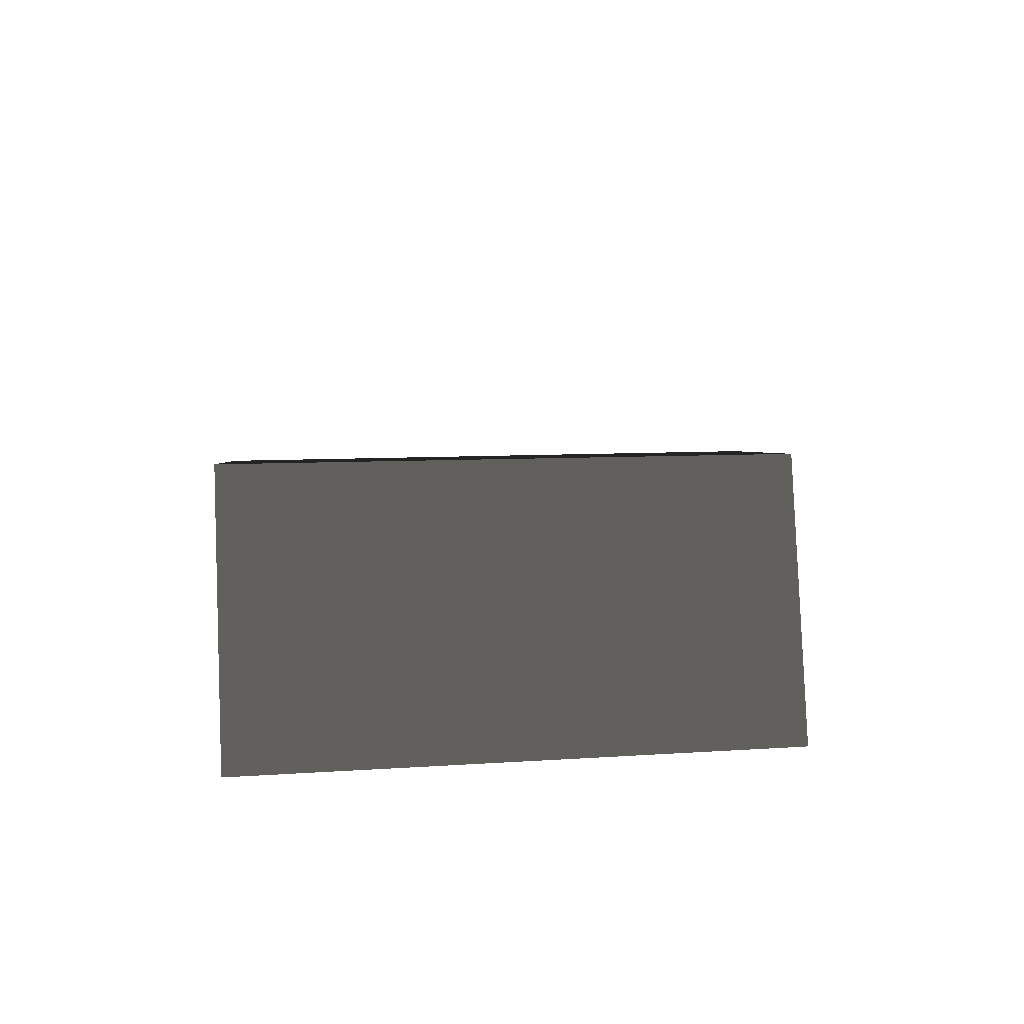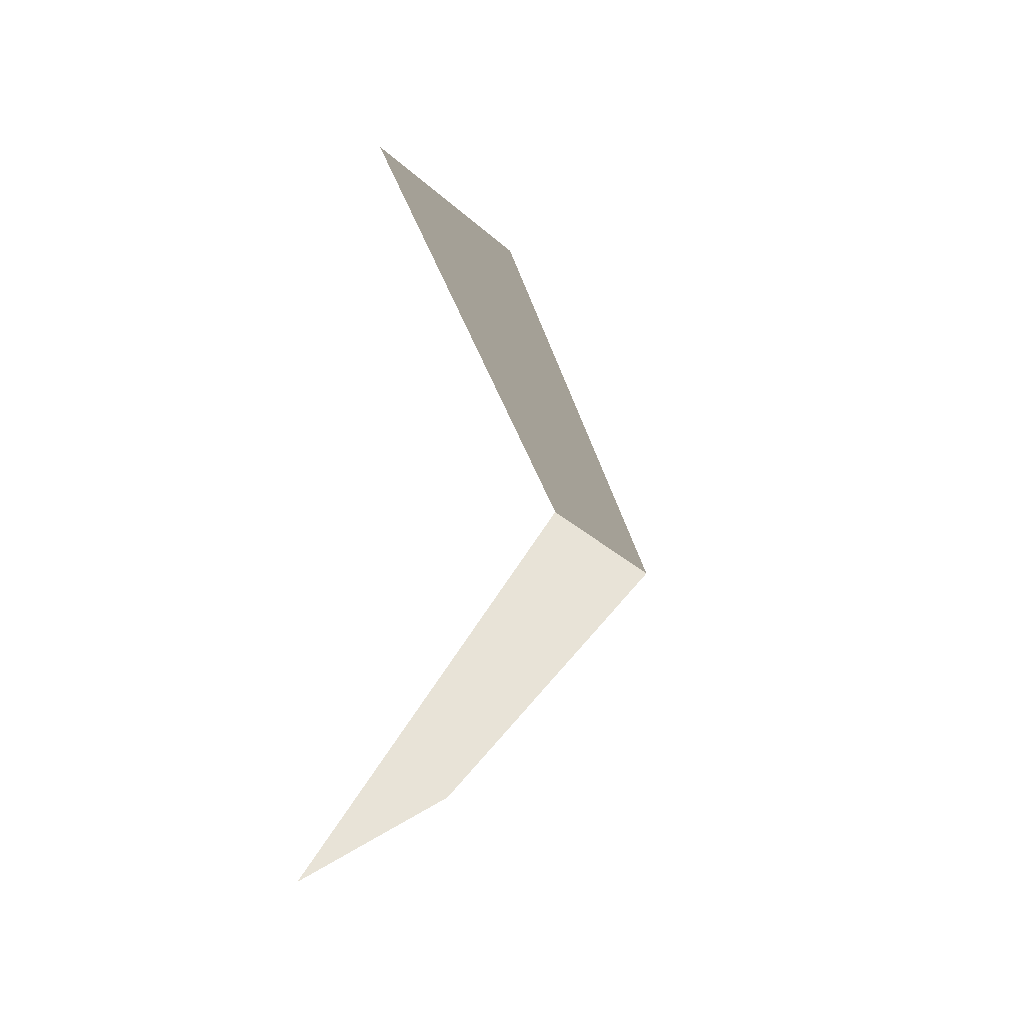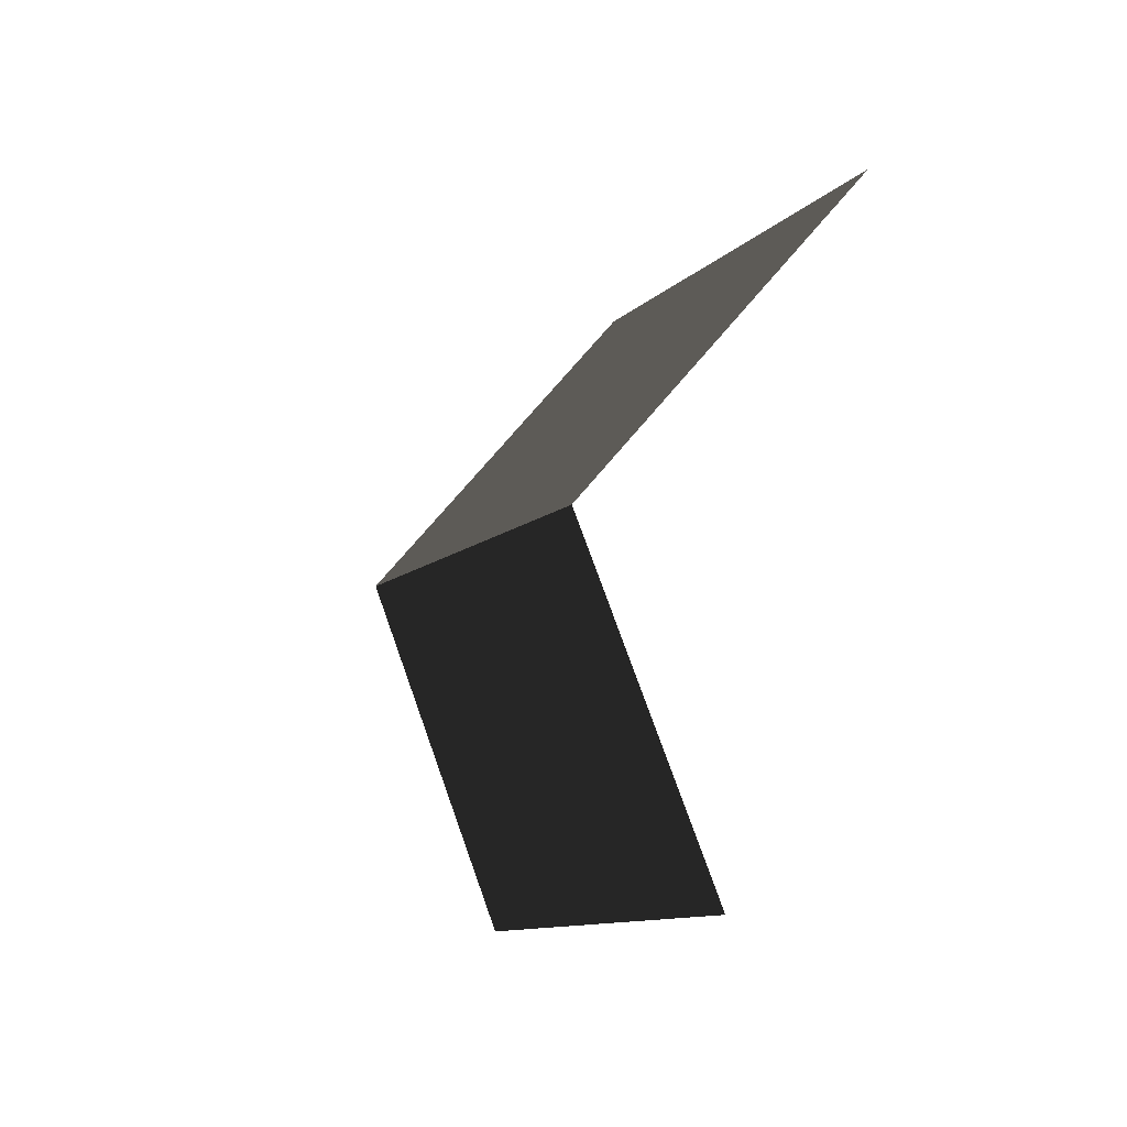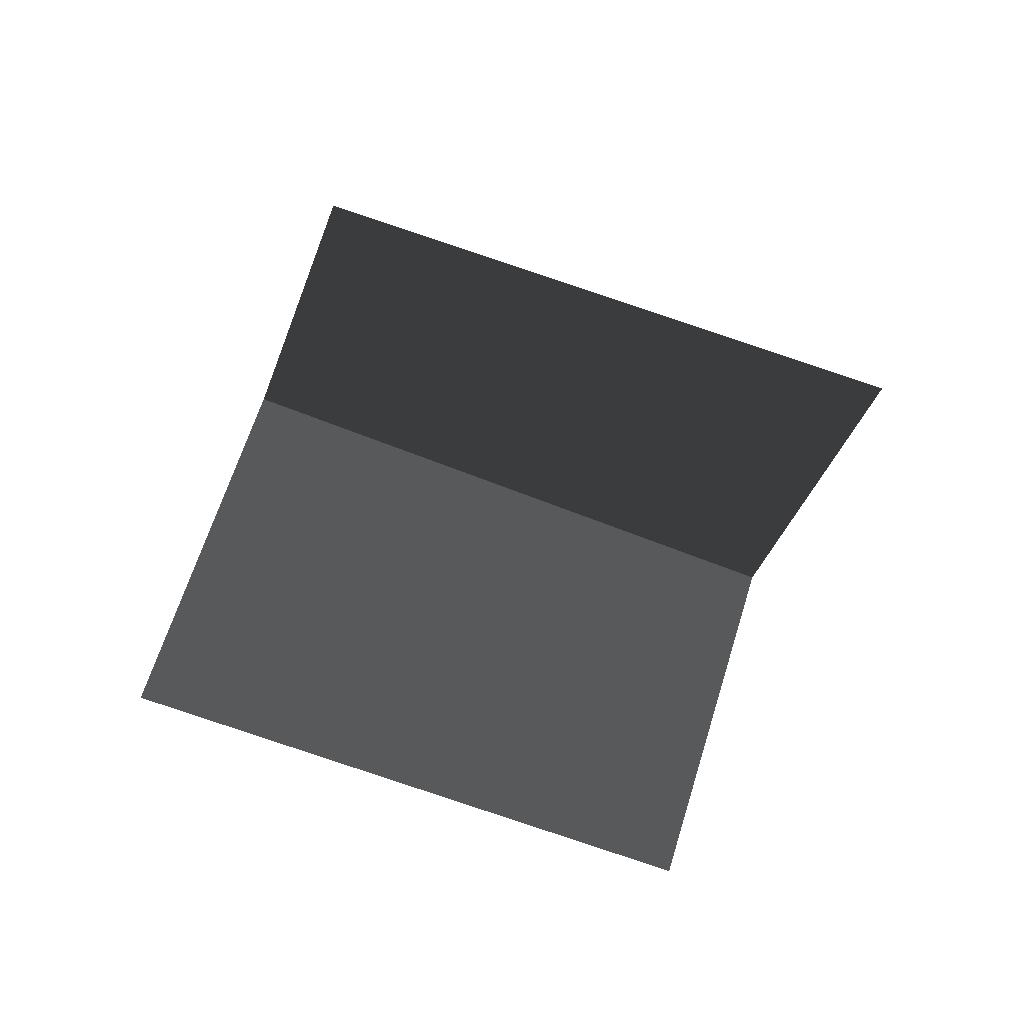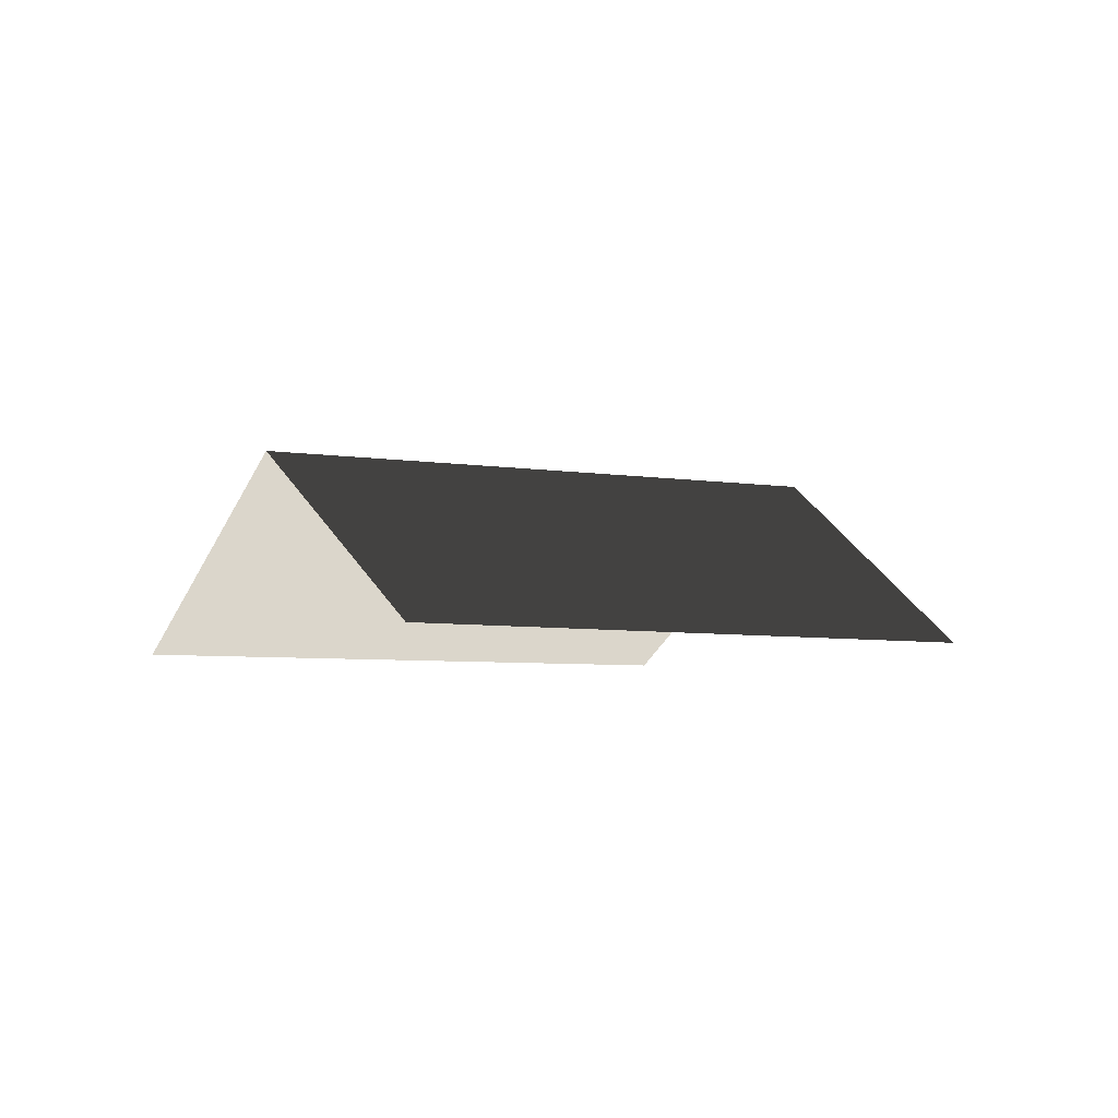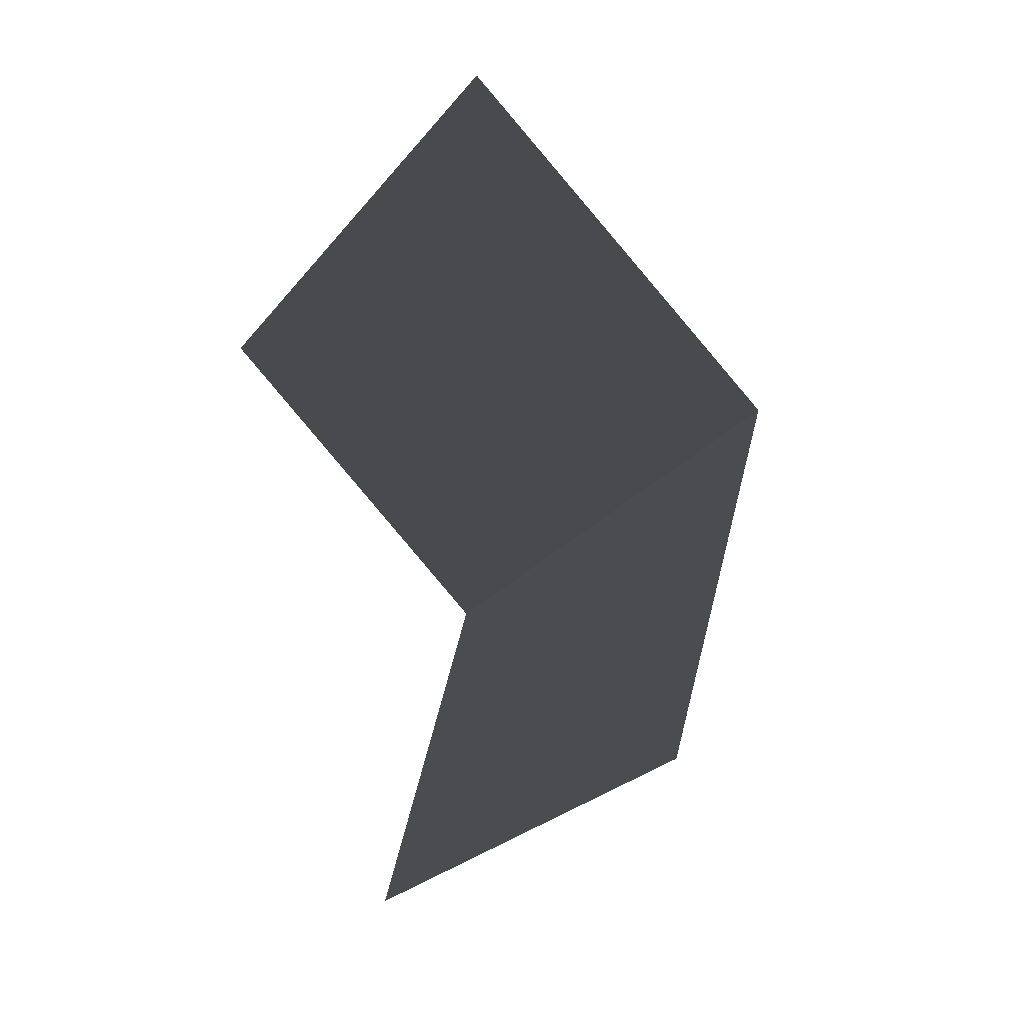
<metadata>
{"format":"obj","ext":"obj","renderer":"f3d","projection":"perspective","resolution":1024,"background":"white","views":[{"elev":33.2,"azim":-36.7,"up":"+Z"},{"elev":29.2,"azim":-78.1,"up":"+Y"},{"elev":-40.5,"azim":69.2,"up":"+Y"},{"elev":-68.0,"azim":128.5,"up":"+Z"},{"elev":-5.3,"azim":-61.4,"up":"+Z"},{"elev":15.6,"azim":-119.7,"up":"+Y"}]}
</metadata>
<code>
v 5.712e+05 7.033e+06 119.4
v 5.712e+05 7.033e+06 115.9
v 5.712e+05 7.033e+06 119.4
v 5.712e+05 7.033e+06 115.9
v 5.712e+05 7.033e+06 115.9
v 5.712e+05 7.033e+06 115.9
f 1 2 3
f 3 2 4
f 5 1 6
f 6 1 3

</code>
